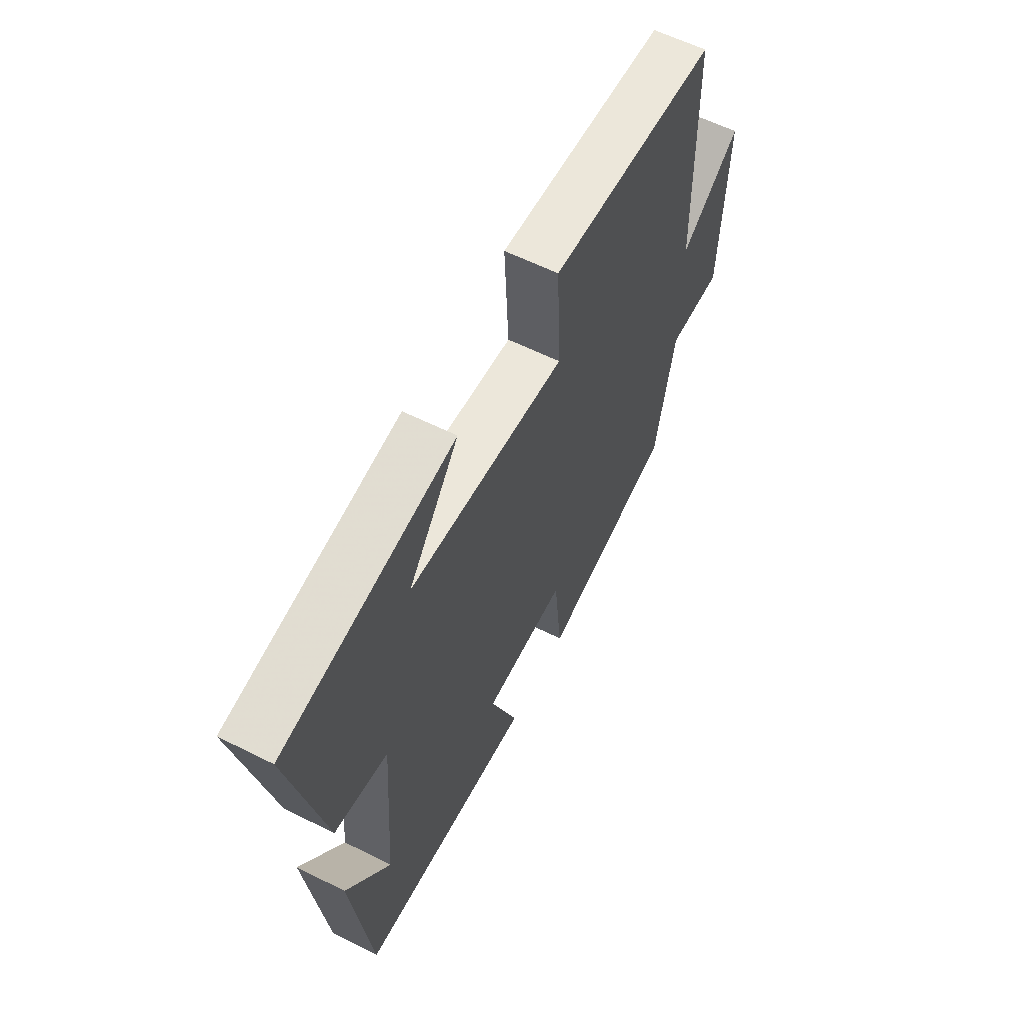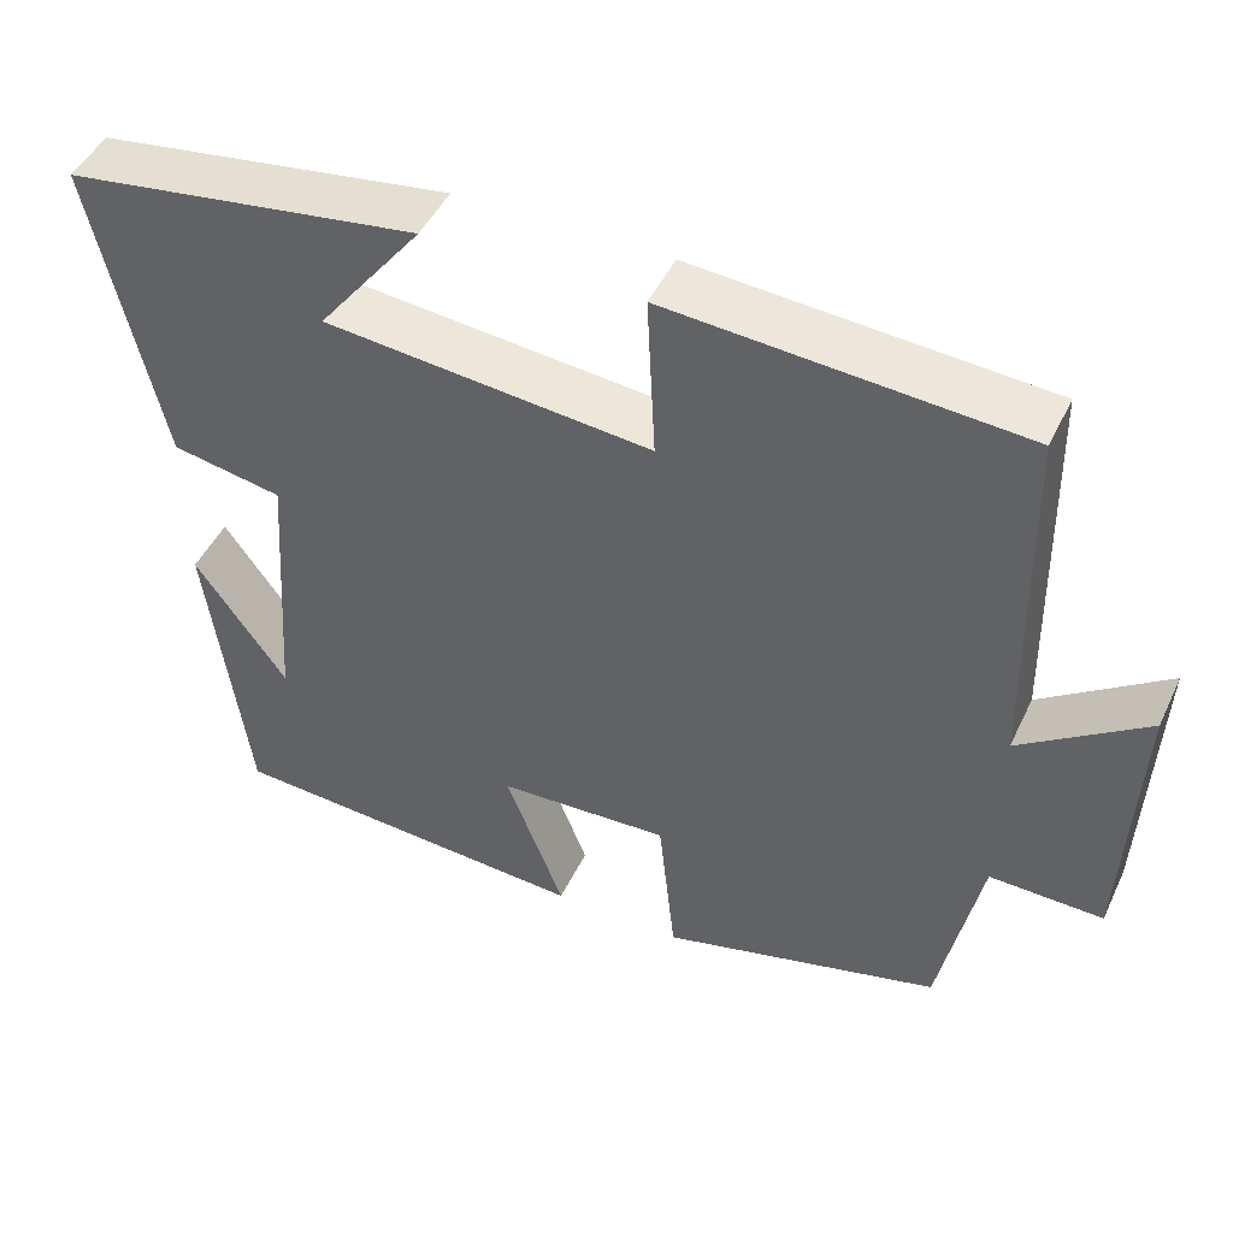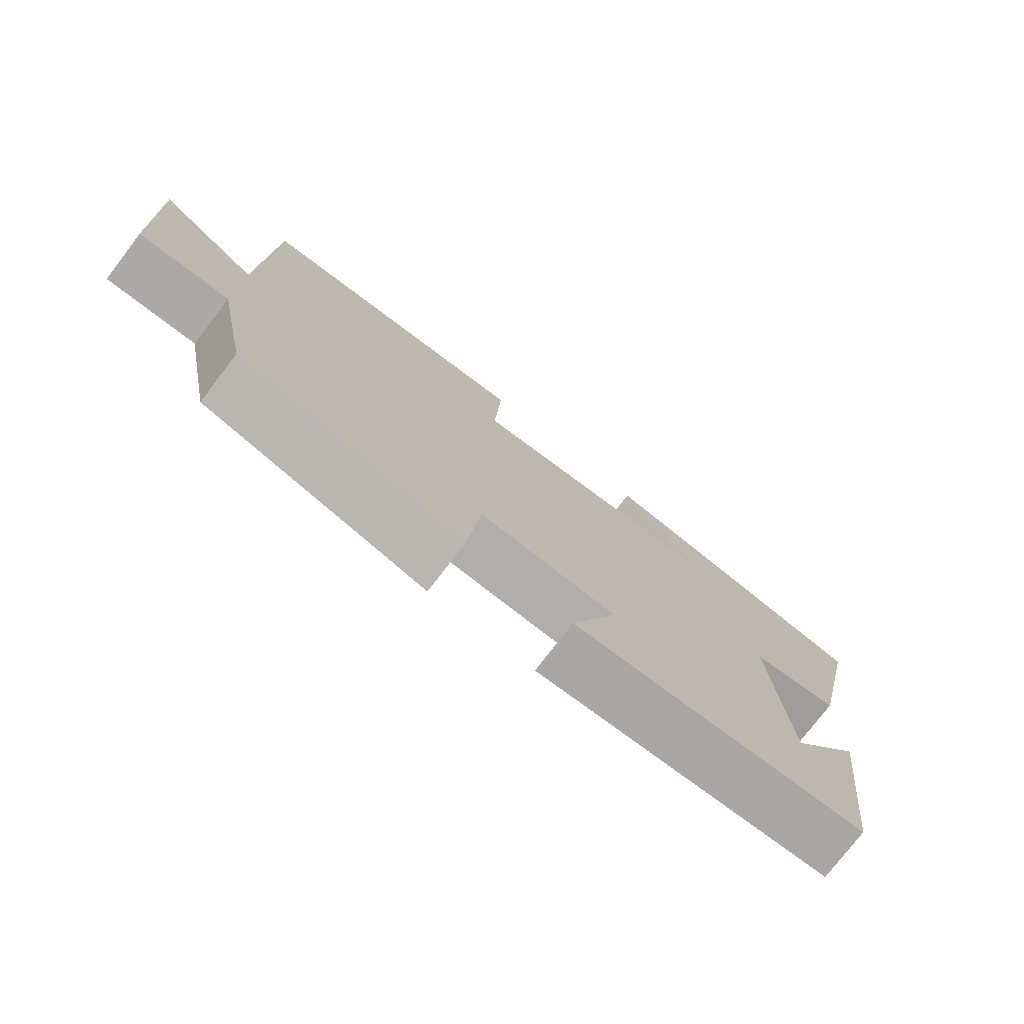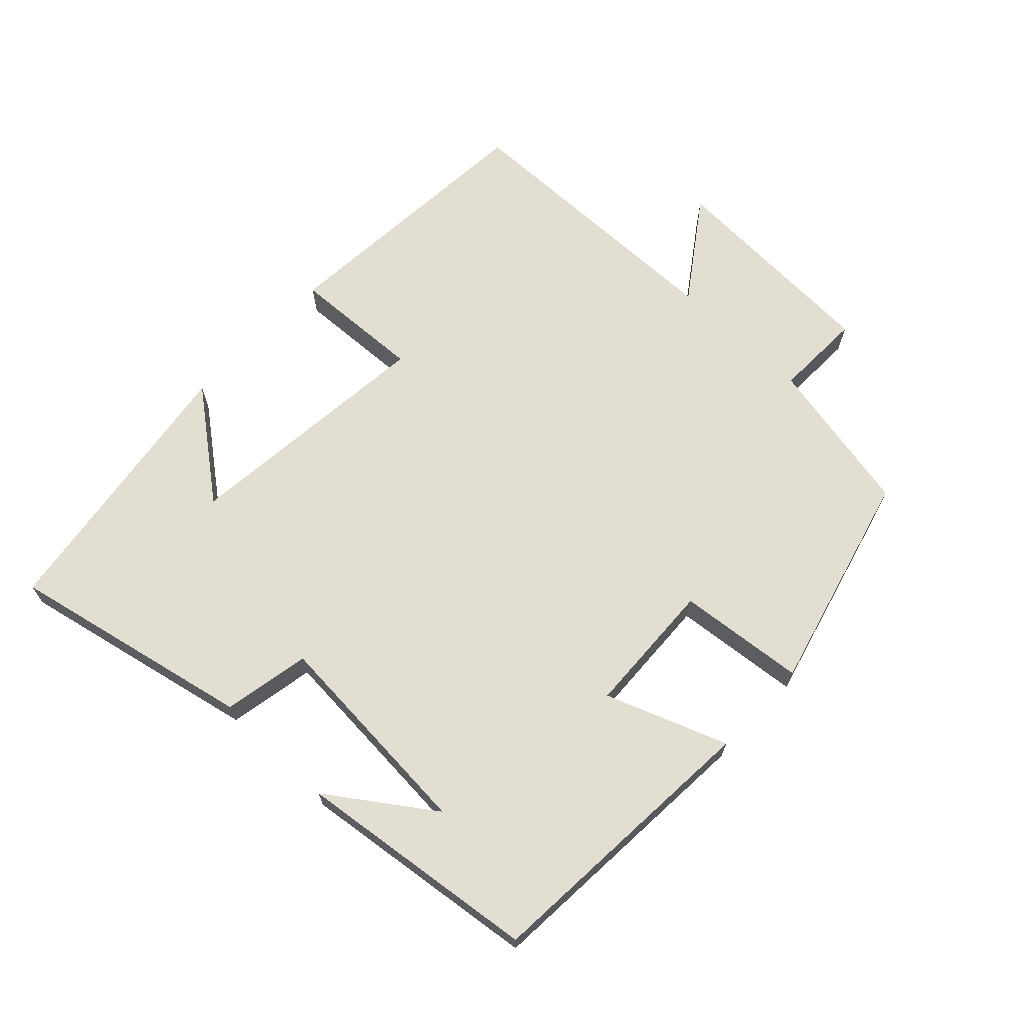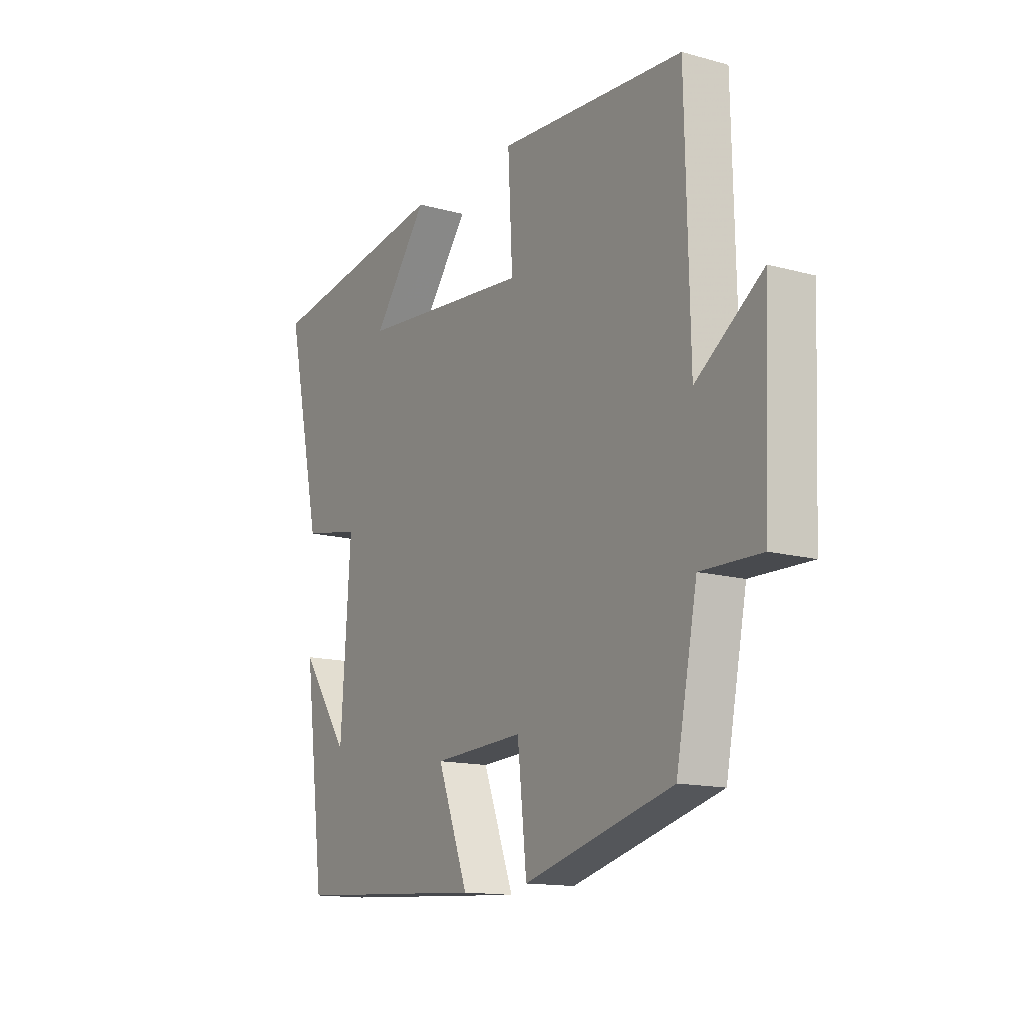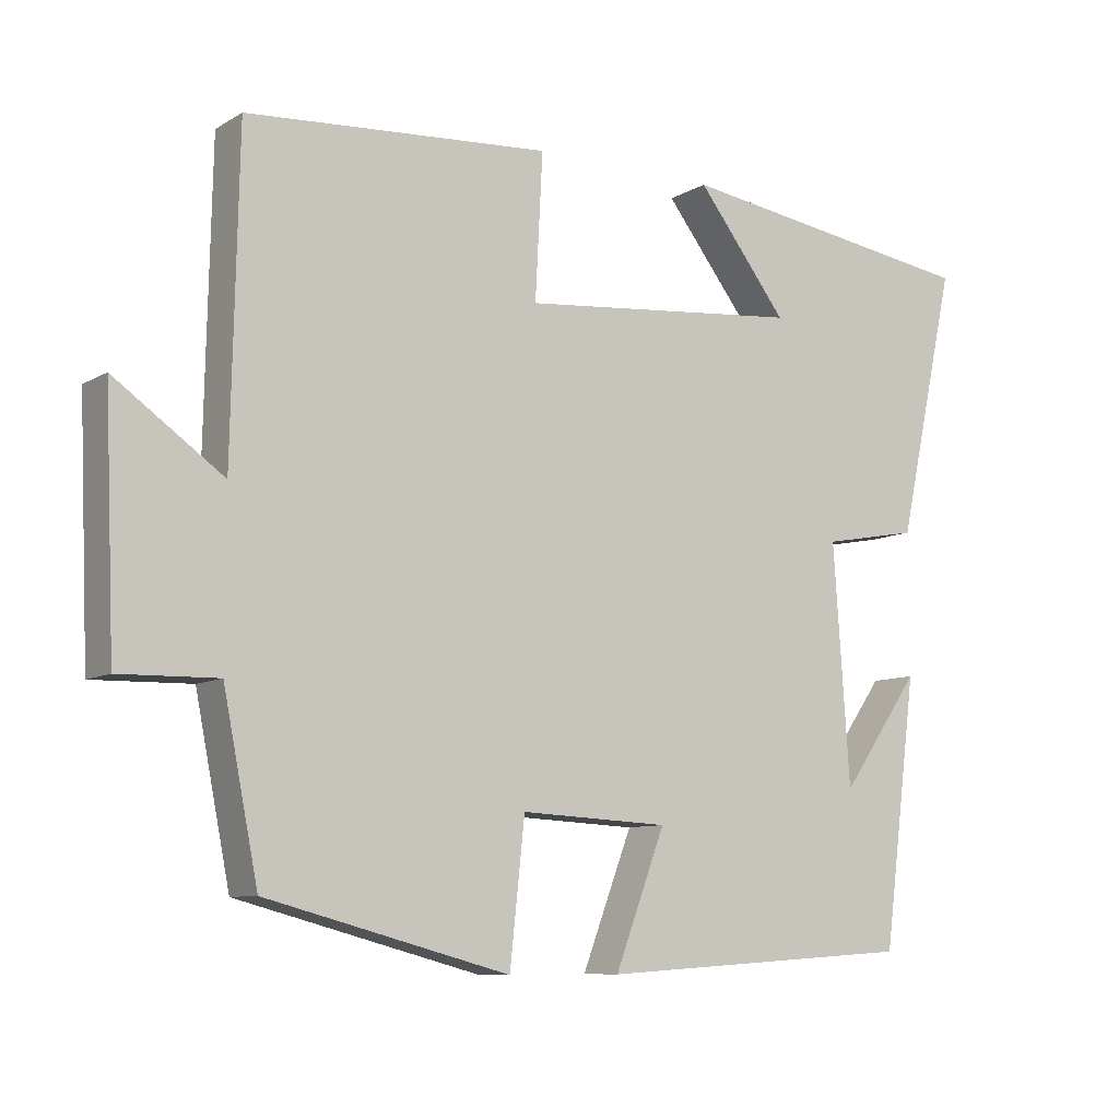
<metadata>
{"format":"obj","ext":"obj","renderer":"f3d","projection":"perspective","resolution":1024,"background":"white","views":[{"elev":59.8,"azim":117.2,"up":"+Z"},{"elev":47.0,"azim":-155.4,"up":"+Z"},{"elev":-76.5,"azim":-37.5,"up":"+Z"},{"elev":67.7,"azim":133.7,"up":"+Y"},{"elev":-14.3,"azim":-121.0,"up":"+Z"},{"elev":-8.9,"azim":-33.7,"up":"+Z"}]}
</metadata>
<code>
v 0.454 0.07 -0.473
v 0.026 0.07 -0.5
v 0.094 0.07 -0.321
v -0.106 0.07 -0.311
v -0.126 0.07 -0.5
v -0.453 0.07 -0.413
v -0.5 0.07 -0.177
v -0.632 0.07 -0.18
v -0.646 0.07 0.148
v -0.5 0.07 0.045
v -0.491 0.07 0.471
v -0.082 0.07 0.5
v -0.092 0.07 0.306
v 0.288 0.07 0.342
v 0.166 0.07 0.5
v 0.579 0.07 0.439
v 0.5 0.07 0.078
v 0.371 0.07 0.054
v 0.393 0.07 -0.266
v 0.5 0.07 -0.114
v 0.454 0 -0.473
v 0.026 0 -0.5
v 0.094 0 -0.321
v -0.106 0 -0.311
v -0.126 0 -0.5
v -0.453 0 -0.413
v -0.5 0 -0.177
v -0.632 0 -0.18
v -0.646 0 0.148
v -0.5 0 0.045
v -0.491 0 0.471
v -0.082 0 0.5
v -0.092 0 0.306
v 0.288 0 0.342
v 0.166 0 0.5
v 0.579 0 0.439
v 0.5 0 0.078
v 0.371 0 0.054
v 0.393 0 -0.266
v 0.5 0 -0.114
f 19 20 1
f 16 17 18
f 14 15 16
f 14 16 18
f 13 14 18 19
f 10 11 12 13
f 7 8 9 10
f 7 10 13
f 6 7 13
f 5 6 13
f 4 5 13
f 3 4 13 19
f 1 2 3 19
f 21 40 39
f 38 37 36
f 36 35 34
f 38 36 34
f 39 38 34 33
f 33 32 31 30
f 30 29 28 27
f 33 30 27
f 33 27 26
f 33 26 25
f 33 25 24
f 39 33 24 23
f 39 23 22 21
f 1 21 22 2
f 2 22 23 3
f 3 23 24 4
f 4 24 25 5
f 5 25 26 6
f 6 26 27 7
f 7 27 28 8
f 8 28 29 9
f 9 29 30 10
f 10 30 31 11
f 11 31 32 12
f 12 32 33 13
f 13 33 34 14
f 14 34 35 15
f 15 35 36 16
f 16 36 37 17
f 17 37 38 18
f 18 38 39 19
f 19 39 40 20
f 20 40 21 1

</code>
